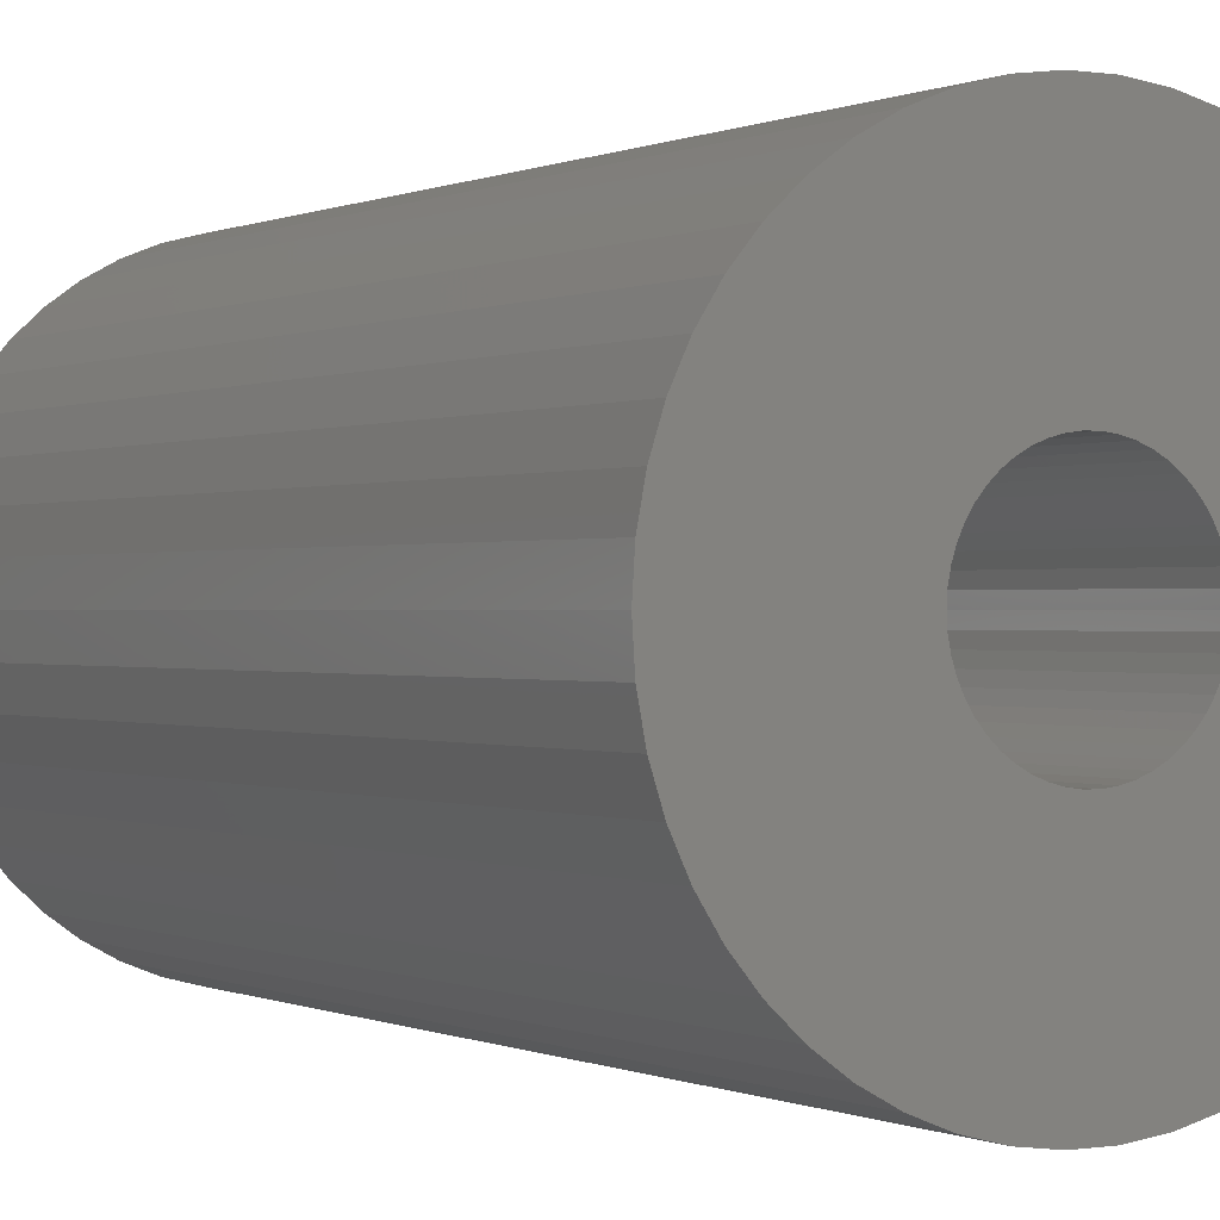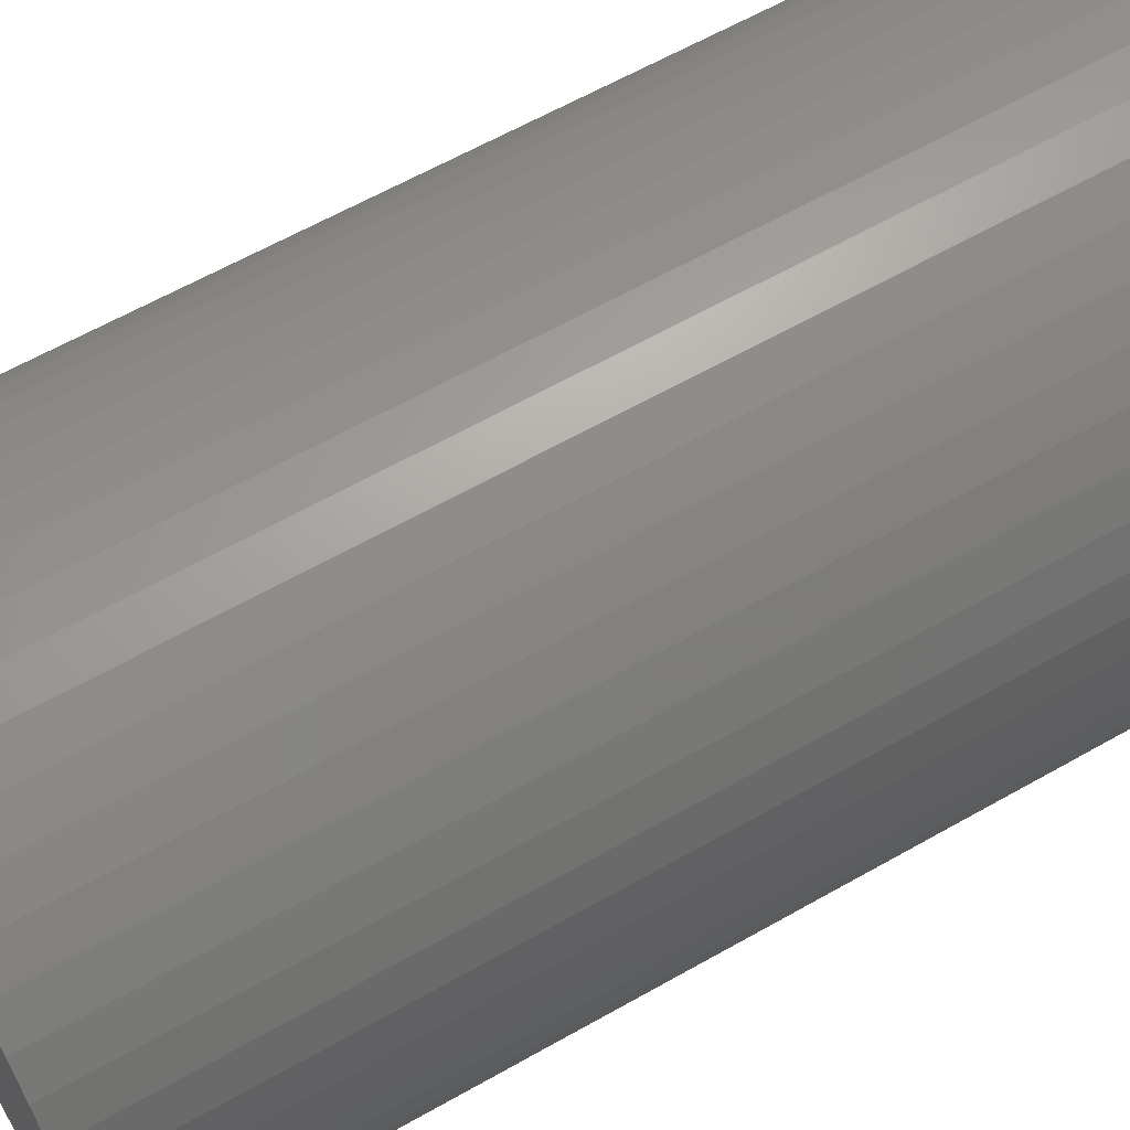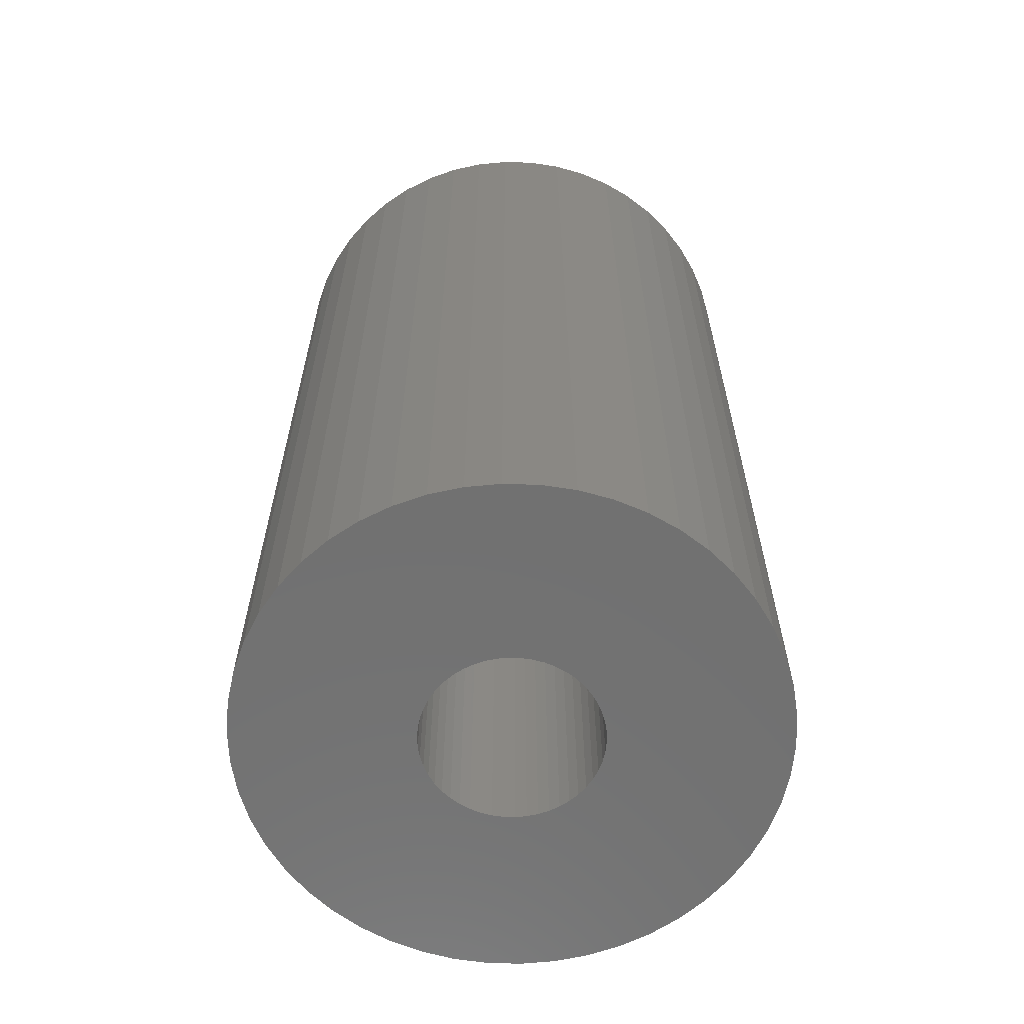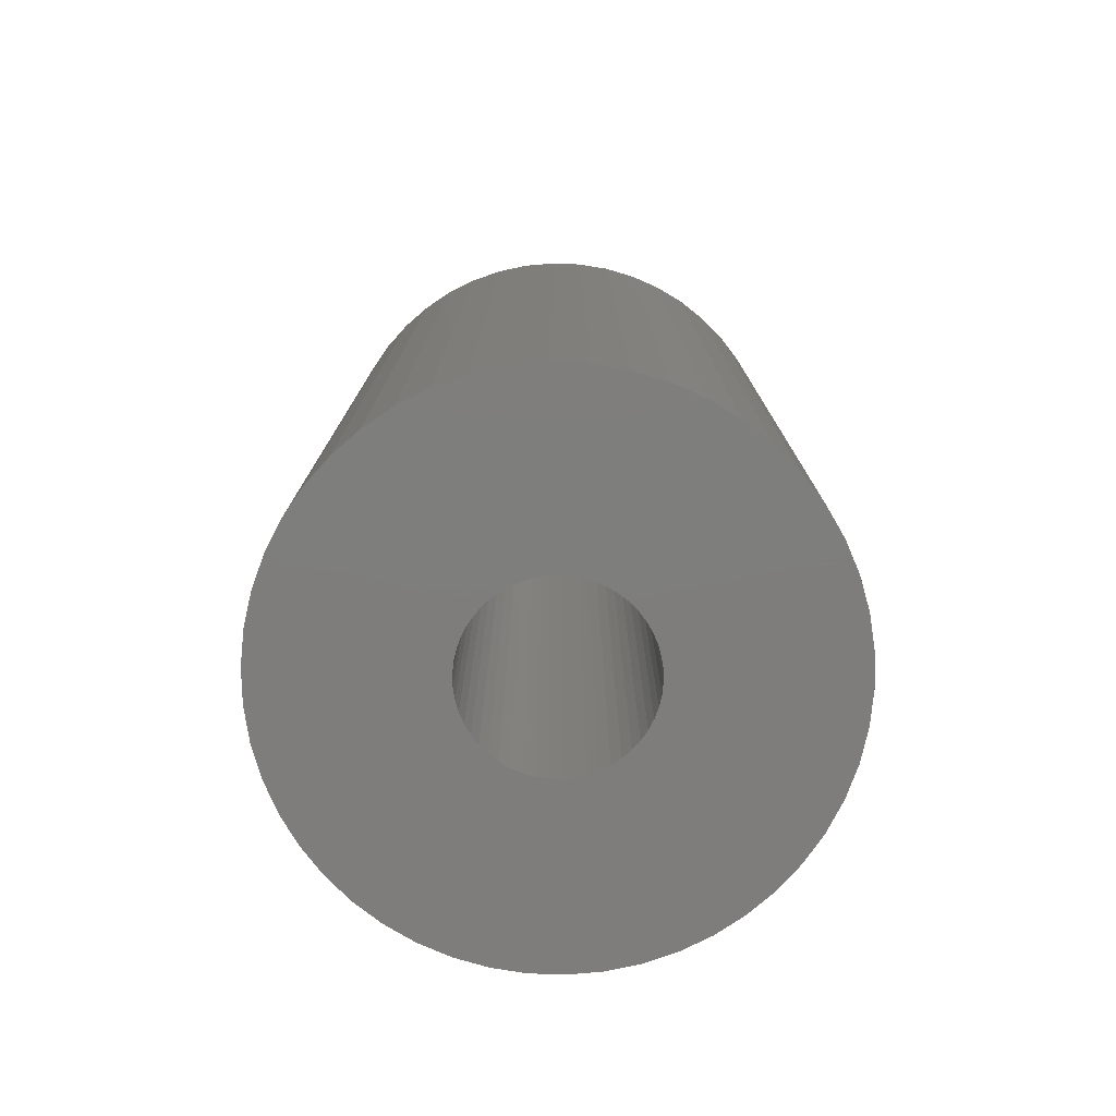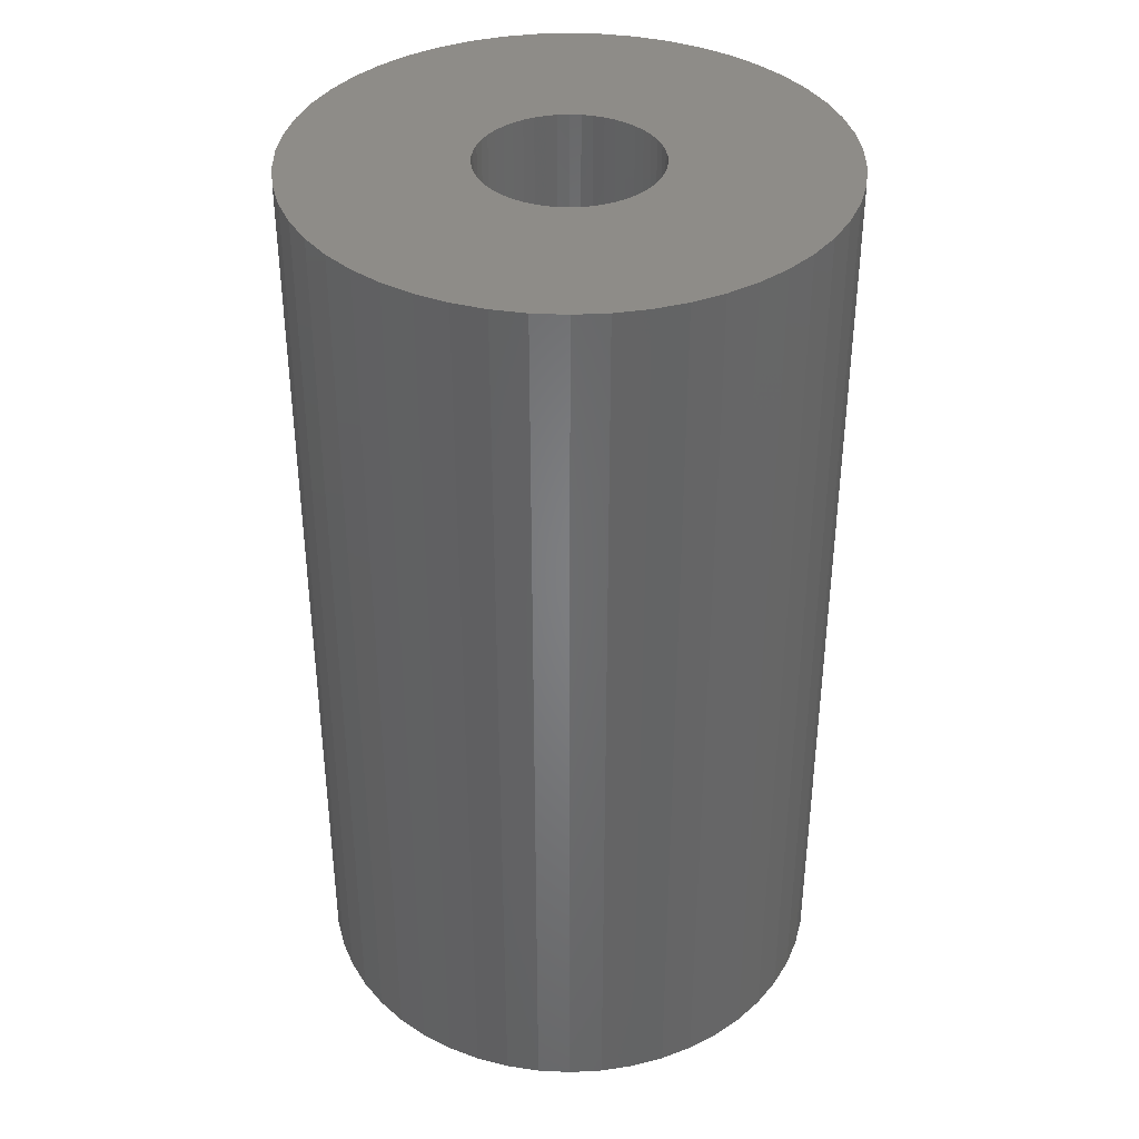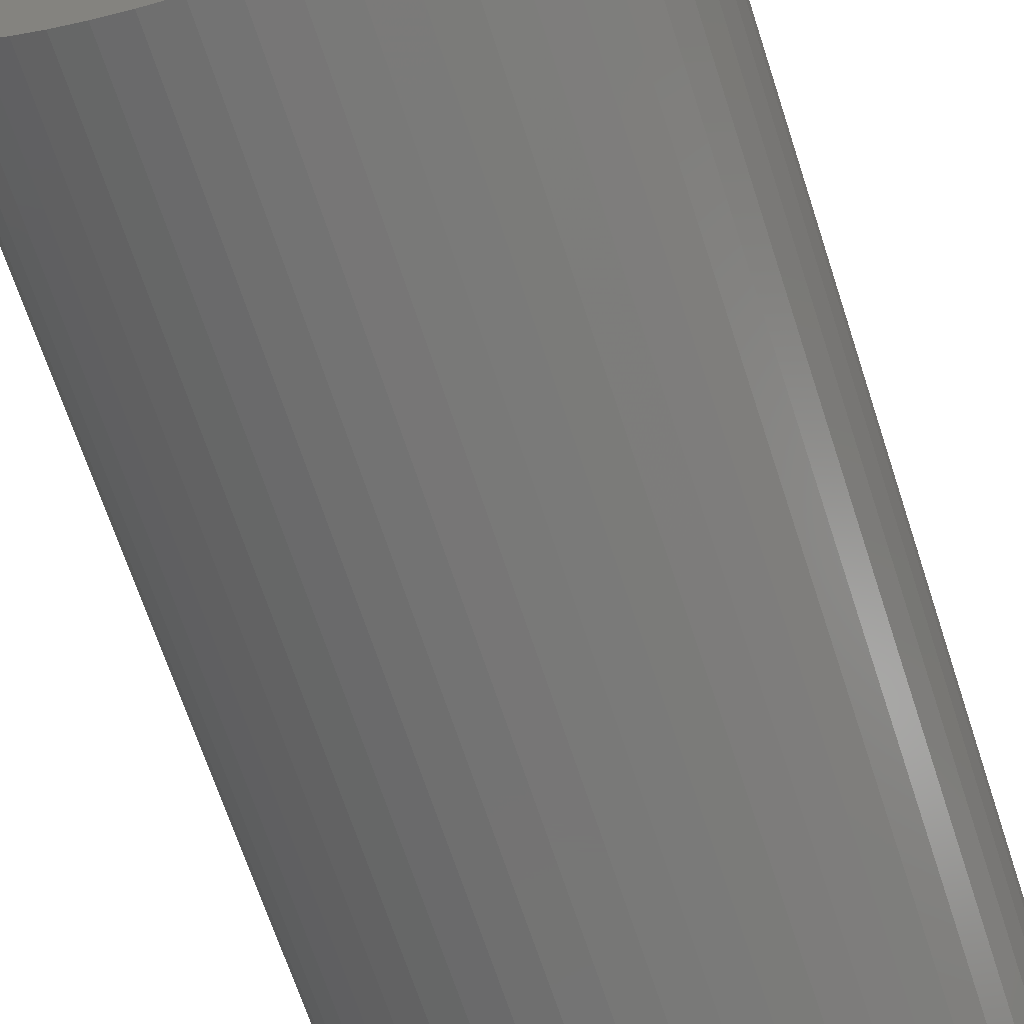
<metadata>
{"format":"stl","ext":"stl","renderer":"f3d","projection":"perspective","resolution":1024,"background":"white","views":[{"elev":-0.0,"azim":-30.8,"up":"+Y"},{"elev":62.2,"azim":-120.0,"up":"+Y"},{"elev":-62.9,"azim":-88.1,"up":"+Z"},{"elev":-77.5,"azim":-131.7,"up":"+Z"},{"elev":37.8,"azim":-104.5,"up":"+Z"},{"elev":-69.0,"azim":-161.8,"up":"+Y"}]}
</metadata>
<code>
# stl→obj: 200 verts, 400 faces
v 24 0 42
v 23.81 3.008 -42
v 23.81 3.008 42
v 24 0 -42
v -24 0 -42
v -23.81 3.008 42
v -23.81 3.008 -42
v -24 0 42
v 1.507 23.95 -42
v -1.507 23.95 42
v 1.507 23.95 42
v -1.507 23.95 -42
v -1.507 -23.95 -42
v 1.507 -23.95 42
v -1.507 -23.95 42
v 1.507 -23.95 -42
v 17.5 16.43 -42
v 15.3 18.49 42
v 17.5 16.43 42
v 15.3 18.49 -42
v -15.3 18.49 -42
v -17.5 16.43 42
v -15.3 18.49 42
v -17.5 16.43 -42
v -7.416 22.83 -42
v -10.22 21.72 42
v -7.416 22.83 42
v -10.22 21.72 -42
v 22.31 8.835 42
v 21.03 11.56 -42
v 21.03 11.56 42
v 22.31 8.835 -42
v 23.25 5.969 -42
v 23.25 5.969 42
v 19.42 14.11 -42
v 19.42 14.11 42
v 10.22 21.72 -42
v 7.416 22.83 42
v 10.22 21.72 42
v 7.416 22.83 -42
v 4.497 23.57 42
v 4.497 23.57 -42
v 12.86 20.26 -42
v 12.86 20.26 42
v -22.31 8.835 -42
v -21.03 11.56 42
v -21.03 11.56 -42
v -22.31 8.835 42
v -19.42 14.11 -42
v -19.42 14.11 42
v -23.25 5.969 -42
v -23.25 5.969 42
v -4.497 23.57 42
v -4.497 23.57 -42
v 4.497 -23.57 42
v 4.497 -23.57 -42
v 8 0 42
v 7.937 1.003 42
v 23.81 -3.008 42
v 7.749 1.99 42
v 7.937 -1.003 42
v 7.438 2.945 42
v 23.25 -5.969 42
v 7.01 3.854 42
v 7.749 -1.99 42
v 6.472 4.702 42
v 22.31 -8.835 42
v 5.832 5.476 42
v 7.438 -2.945 42
v 5.099 6.164 42
v 21.03 -11.56 42
v 4.287 6.755 42
v 7.01 -3.854 42
v 19.42 -14.11 42
v 3.406 7.239 42
v 2.472 7.608 42
v 1.499 7.858 42
v 0.5023 7.984 42
v -0.5023 7.984 42
v -1.499 7.858 42
v -2.472 7.608 42
v -3.406 7.239 42
v -4.287 6.755 42
v -12.86 20.26 42
v -5.099 6.164 42
v -5.832 5.476 42
v -6.472 4.702 42
v -7.01 3.854 42
v 6.472 -4.702 42
v 17.5 -16.43 42
v 5.832 -5.476 42
v 15.3 -18.49 42
v 5.099 -6.164 42
v 12.86 -20.26 42
v 4.287 -6.755 42
v 10.22 -21.72 42
v 3.406 -7.239 42
v 7.416 -22.83 42
v 2.472 -7.608 42
v 1.499 -7.858 42
v 0.5023 -7.984 42
v -0.5023 -7.984 42
v -1.499 -7.858 42
v -4.497 -23.57 42
v -2.472 -7.608 42
v -7.416 -22.83 42
v -3.406 -7.239 42
v -10.22 -21.72 42
v -4.287 -6.755 42
v -12.86 -20.26 42
v -5.099 -6.164 42
v -15.3 -18.49 42
v -5.832 -5.476 42
v -17.5 -16.43 42
v -6.472 -4.702 42
v -19.42 -14.11 42
v -7.01 -3.854 42
v -21.03 -11.56 42
v -7.438 -2.945 42
v -22.31 -8.835 42
v -7.749 -1.99 42
v -23.25 -5.969 42
v -7.937 -1.003 42
v -23.81 -3.008 42
v -8 0 42
v -7.438 2.945 42
v -7.749 1.99 42
v -7.937 1.003 42
v -12.86 20.26 -42
v 23.81 -3.008 -42
v 19.42 -14.11 -42
v 17.5 -16.43 -42
v 23.25 -5.969 -42
v 22.31 -8.835 -42
v -17.5 -16.43 -42
v -15.3 -18.49 -42
v -21.03 -11.56 -42
v -22.31 -8.835 -42
v -19.42 -14.11 -42
v 8 0 -42
v 7.937 -1.003 -42
v 7.749 -1.99 -42
v 7.937 1.003 -42
v 7.438 -2.945 -42
v 21.03 -11.56 -42
v 7.01 -3.854 -42
v 7.749 1.99 -42
v 6.472 -4.702 -42
v 5.832 -5.476 -42
v 15.3 -18.49 -42
v 7.438 2.945 -42
v 5.099 -6.164 -42
v 12.86 -20.26 -42
v 4.287 -6.755 -42
v 10.22 -21.72 -42
v 7.01 3.854 -42
v 3.406 -7.239 -42
v 7.416 -22.83 -42
v 2.472 -7.608 -42
v 1.499 -7.858 -42
v 0.5023 -7.984 -42
v -0.5023 -7.984 -42
v -1.499 -7.858 -42
v -4.497 -23.57 -42
v -2.472 -7.608 -42
v -7.416 -22.83 -42
v -3.406 -7.239 -42
v -10.22 -21.72 -42
v -4.287 -6.755 -42
v -12.86 -20.26 -42
v -5.099 -6.164 -42
v -5.832 -5.476 -42
v -6.472 -4.702 -42
v -7.01 -3.854 -42
v 6.472 4.702 -42
v 5.832 5.476 -42
v 5.099 6.164 -42
v 4.287 6.755 -42
v 3.406 7.239 -42
v 2.472 7.608 -42
v 1.499 7.858 -42
v 0.5023 7.984 -42
v -0.5023 7.984 -42
v -1.499 7.858 -42
v -2.472 7.608 -42
v -3.406 7.239 -42
v -4.287 6.755 -42
v -5.099 6.164 -42
v -5.832 5.476 -42
v -6.472 4.702 -42
v -7.01 3.854 -42
v -7.438 2.945 -42
v -7.749 1.99 -42
v -7.937 1.003 -42
v -8 0 -42
v -7.438 -2.945 -42
v -7.749 -1.99 -42
v -23.25 -5.969 -42
v -7.937 -1.003 -42
v -23.81 -3.008 -42
f 1 2 3
f 2 1 4
f 5 6 7
f 6 5 8
f 9 10 11
f 10 9 12
f 13 14 15
f 14 13 16
f 17 18 19
f 18 17 20
f 21 22 23
f 22 21 24
f 25 26 27
f 26 25 28
f 29 30 31
f 30 29 32
f 3 33 34
f 33 3 2
f 31 35 36
f 35 31 30
f 37 38 39
f 38 37 40
f 40 41 38
f 41 40 42
f 43 39 44
f 39 43 37
f 45 46 47
f 46 45 48
f 49 22 24
f 22 49 50
f 51 48 45
f 48 51 52
f 12 53 10
f 53 12 54
f 16 55 14
f 55 16 56
f 34 32 29
f 32 34 33
f 36 17 19
f 17 36 35
f 42 11 41
f 11 42 9
f 20 44 18
f 44 20 43
f 47 50 49
f 50 47 46
f 7 52 51
f 52 7 6
f 57 1 3
f 58 3 34
f 1 57 59
f 60 34 29
f 61 59 57
f 62 29 31
f 59 61 63
f 64 31 36
f 65 63 61
f 66 36 19
f 63 65 67
f 68 19 18
f 69 67 65
f 70 18 44
f 67 69 71
f 72 44 39
f 73 71 69
f 71 73 74
f 3 58 57
f 34 60 58
f 29 62 60
f 75 39 38
f 31 64 62
f 36 66 64
f 19 68 66
f 18 70 68
f 76 38 41
f 44 72 70
f 39 75 72
f 38 76 75
f 77 41 11
f 41 77 76
f 11 78 77
f 11 79 78
f 10 79 11
f 79 10 80
f 53 80 10
f 80 53 81
f 27 81 53
f 81 27 82
f 26 82 27
f 82 26 83
f 84 83 26
f 83 84 85
f 23 85 84
f 85 23 86
f 22 86 23
f 86 22 87
f 50 87 22
f 87 50 88
f 89 74 73
f 74 89 90
f 91 90 89
f 90 91 92
f 93 92 91
f 92 93 94
f 95 94 93
f 94 95 96
f 97 96 95
f 96 97 98
f 99 98 97
f 98 99 55
f 100 55 99
f 55 100 14
f 101 14 100
f 102 14 101
f 15 102 103
f 102 15 14
f 104 103 105
f 106 105 107
f 108 107 109
f 103 104 15
f 110 109 111
f 112 111 113
f 114 113 115
f 116 115 117
f 105 106 104
f 118 117 119
f 120 119 121
f 122 121 123
f 124 123 125
f 46 88 50
f 107 108 106
f 88 46 126
f 109 110 108
f 48 126 46
f 111 112 110
f 126 48 127
f 113 114 112
f 52 127 48
f 115 116 114
f 127 52 128
f 117 118 116
f 6 128 52
f 119 120 118
f 128 6 125
f 121 122 120
f 8 125 6
f 123 124 122
f 125 8 124
f 28 84 26
f 84 28 129
f 129 23 84
f 23 129 21
f 54 27 53
f 27 54 25
f 59 4 1
f 4 59 130
f 90 131 74
f 131 90 132
f 67 133 63
f 133 67 134
f 63 130 59
f 130 63 133
f 135 112 114
f 112 135 136
f 137 120 138
f 120 137 118
f 135 116 139
f 116 135 114
f 140 4 130
f 141 130 133
f 4 140 2
f 142 133 134
f 143 2 140
f 144 134 145
f 2 143 33
f 146 145 131
f 147 33 143
f 148 131 132
f 33 147 32
f 149 132 150
f 151 32 147
f 152 150 153
f 32 151 30
f 154 153 155
f 156 30 151
f 30 156 35
f 130 141 140
f 133 142 141
f 134 144 142
f 157 155 158
f 145 146 144
f 131 148 146
f 132 149 148
f 150 152 149
f 159 158 56
f 153 154 152
f 155 157 154
f 158 159 157
f 160 56 16
f 56 160 159
f 16 161 160
f 16 162 161
f 13 162 16
f 162 13 163
f 164 163 13
f 163 164 165
f 166 165 164
f 165 166 167
f 168 167 166
f 167 168 169
f 170 169 168
f 169 170 171
f 136 171 170
f 171 136 172
f 135 172 136
f 172 135 173
f 139 173 135
f 173 139 174
f 175 35 156
f 35 175 17
f 176 17 175
f 17 176 20
f 177 20 176
f 20 177 43
f 178 43 177
f 43 178 37
f 179 37 178
f 37 179 40
f 180 40 179
f 40 180 42
f 181 42 180
f 42 181 9
f 182 9 181
f 183 9 182
f 12 183 184
f 183 12 9
f 54 184 185
f 25 185 186
f 28 186 187
f 184 54 12
f 129 187 188
f 21 188 189
f 24 189 190
f 49 190 191
f 185 25 54
f 47 191 192
f 45 192 193
f 51 193 194
f 7 194 195
f 137 174 139
f 186 28 25
f 174 137 196
f 187 129 28
f 138 196 137
f 188 21 129
f 196 138 197
f 189 24 21
f 198 197 138
f 190 49 24
f 197 198 199
f 191 47 49
f 200 199 198
f 192 45 47
f 199 200 195
f 193 51 45
f 5 195 200
f 194 7 51
f 195 5 7
f 155 94 96
f 94 155 153
f 150 90 92
f 90 150 132
f 74 145 71
f 145 74 131
f 138 122 198
f 122 138 120
f 158 96 98
f 96 158 155
f 56 98 55
f 98 56 158
f 71 134 67
f 134 71 145
f 164 15 104
f 15 164 13
f 136 110 112
f 110 136 170
f 139 118 137
f 118 139 116
f 198 124 200
f 124 198 122
f 200 8 5
f 8 200 124
f 153 92 94
f 92 153 150
f 166 104 106
f 104 166 164
f 168 106 108
f 106 168 166
f 170 108 110
f 108 170 168
f 151 64 156
f 64 151 62
f 156 66 175
f 66 156 64
f 180 75 76
f 75 180 179
f 186 81 82
f 81 186 185
f 126 191 88
f 191 126 192
f 141 57 140
f 57 141 61
f 177 68 70
f 68 177 176
f 182 77 78
f 77 182 181
f 179 72 75
f 72 179 178
f 125 194 128
f 194 125 195
f 87 189 86
f 189 87 190
f 185 80 81
f 80 185 184
f 189 85 86
f 85 189 188
f 146 69 144
f 69 146 73
f 171 113 111
f 113 171 172
f 154 97 95
f 97 154 157
f 143 60 147
f 60 143 58
f 147 62 151
f 62 147 60
f 175 68 176
f 68 175 66
f 183 78 79
f 78 183 182
f 181 76 77
f 76 181 180
f 178 70 72
f 70 178 177
f 127 192 126
f 192 127 193
f 128 193 127
f 193 128 194
f 88 190 87
f 190 88 191
f 184 79 80
f 79 184 183
f 188 83 85
f 83 188 187
f 187 82 83
f 82 187 186
f 140 58 143
f 58 140 57
f 144 65 142
f 65 144 69
f 149 89 148
f 89 149 91
f 161 102 101
f 102 161 162
f 113 173 115
f 173 113 172
f 160 101 100
f 101 160 161
f 148 73 146
f 73 148 89
f 167 109 107
f 109 167 169
f 163 105 103
f 105 163 165
f 119 197 121
f 197 119 196
f 121 199 123
f 199 121 197
f 123 195 125
f 195 123 199
f 157 99 97
f 99 157 159
f 159 100 99
f 100 159 160
f 149 93 91
f 93 149 152
f 142 61 141
f 61 142 65
f 162 103 102
f 103 162 163
f 169 111 109
f 111 169 171
f 115 174 117
f 174 115 173
f 117 196 119
f 196 117 174
f 152 95 93
f 95 152 154
f 165 107 105
f 107 165 167

</code>
